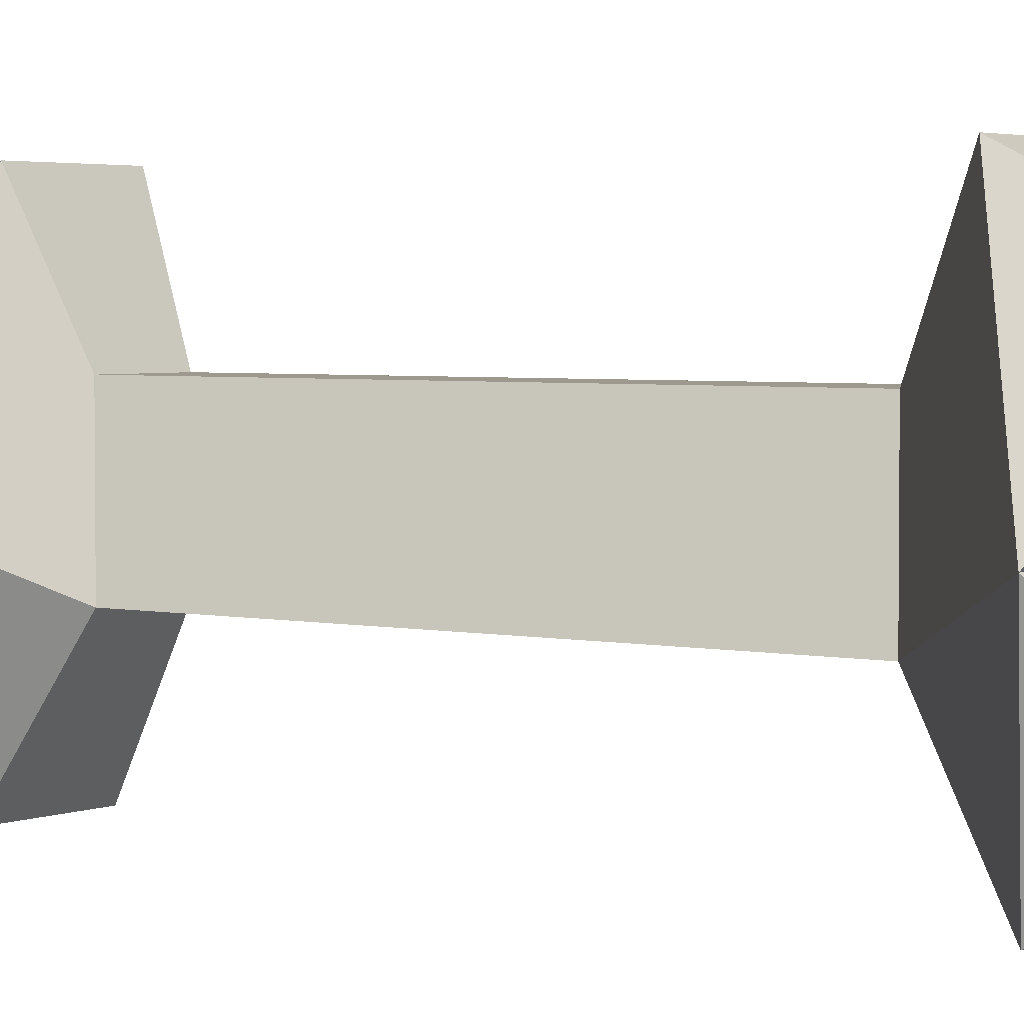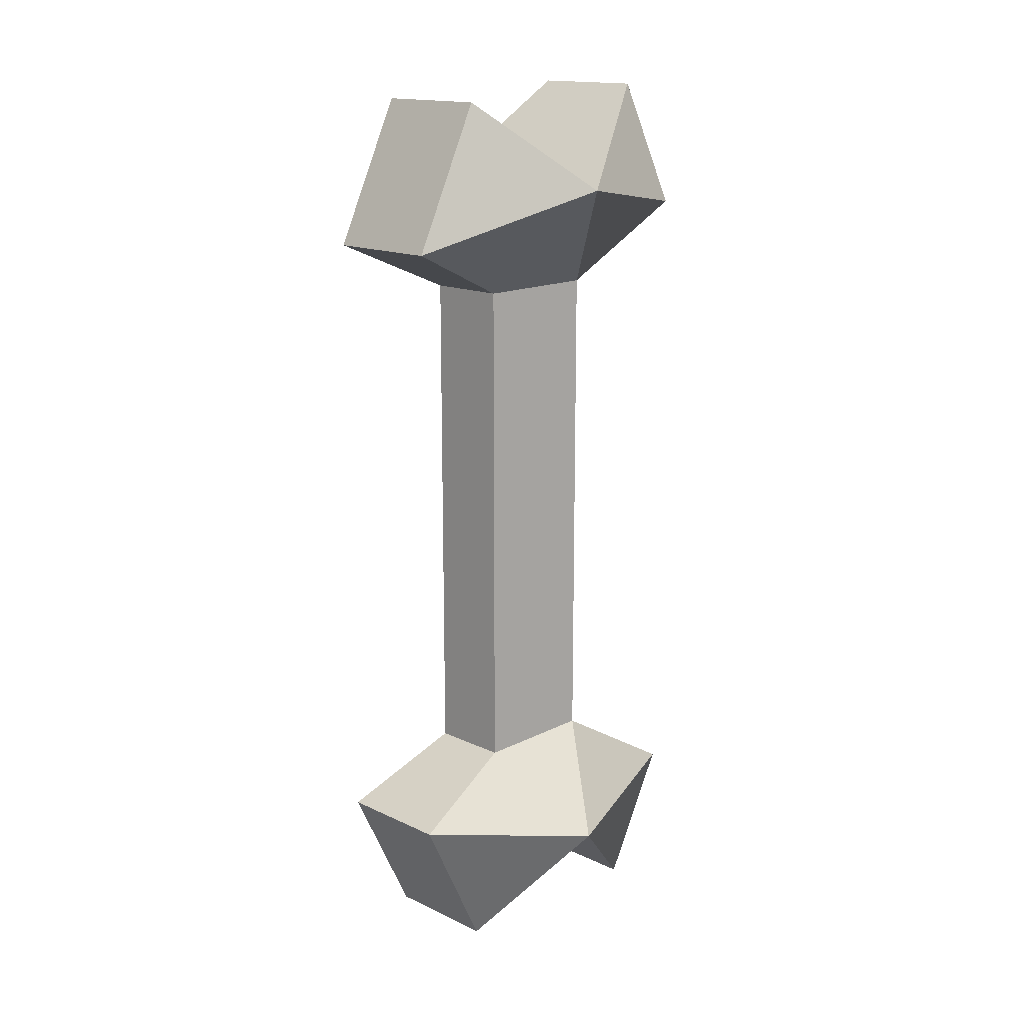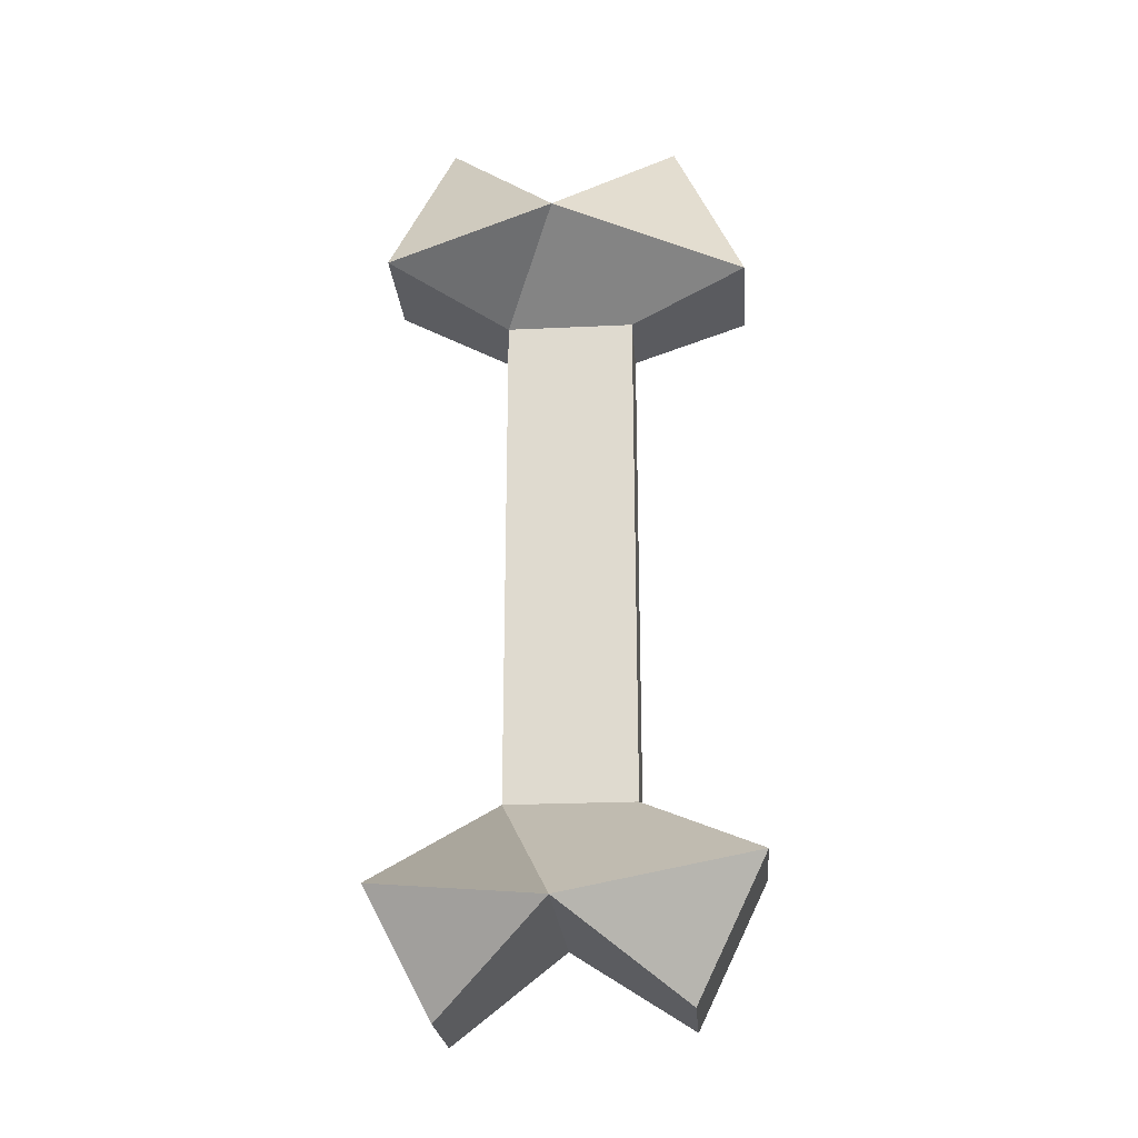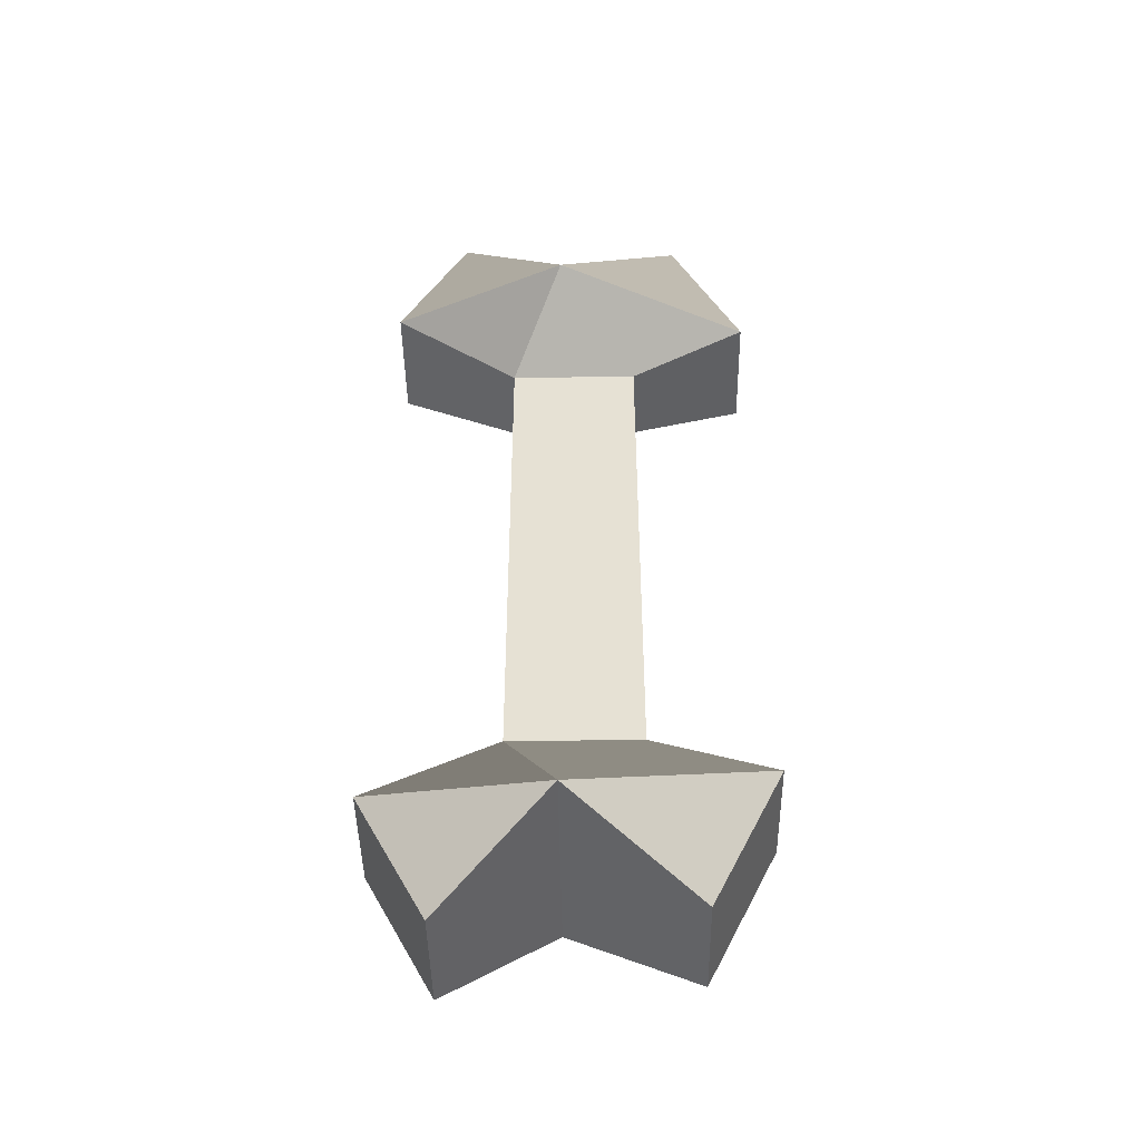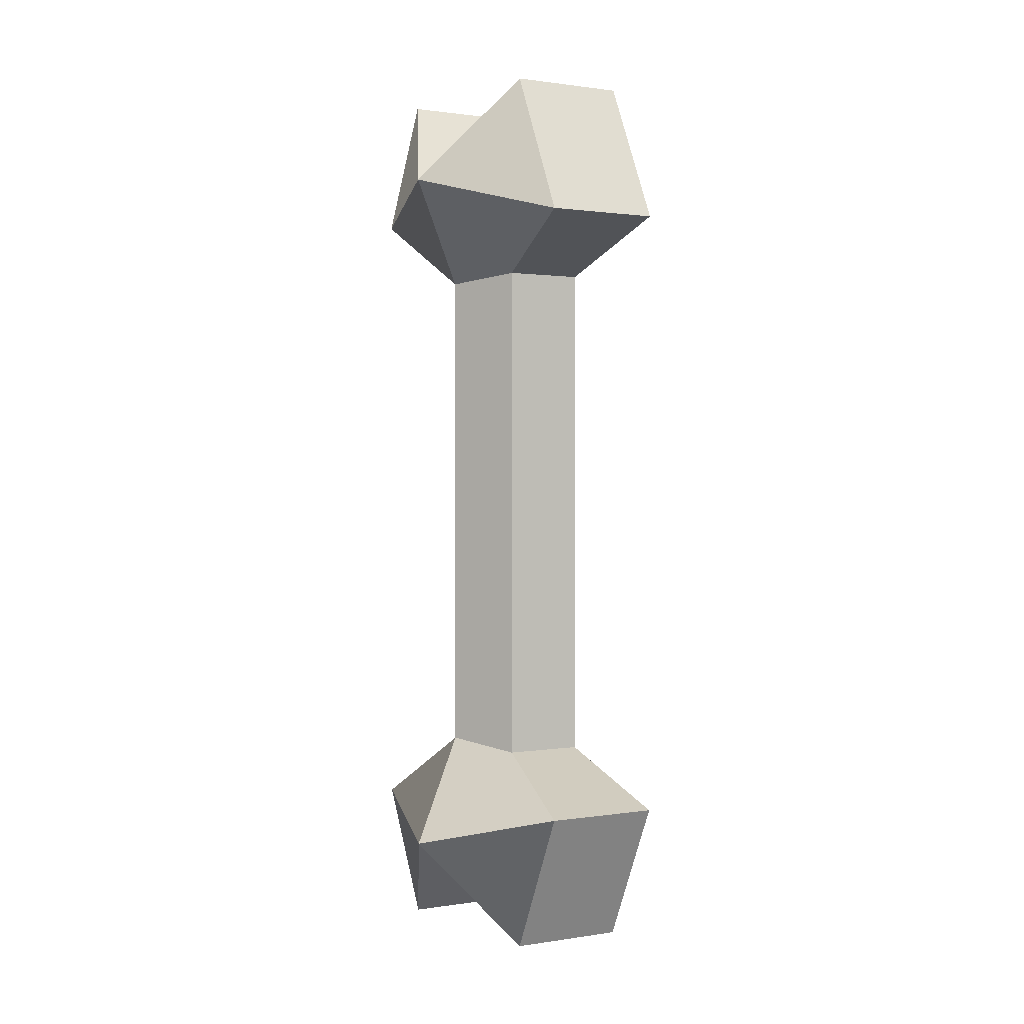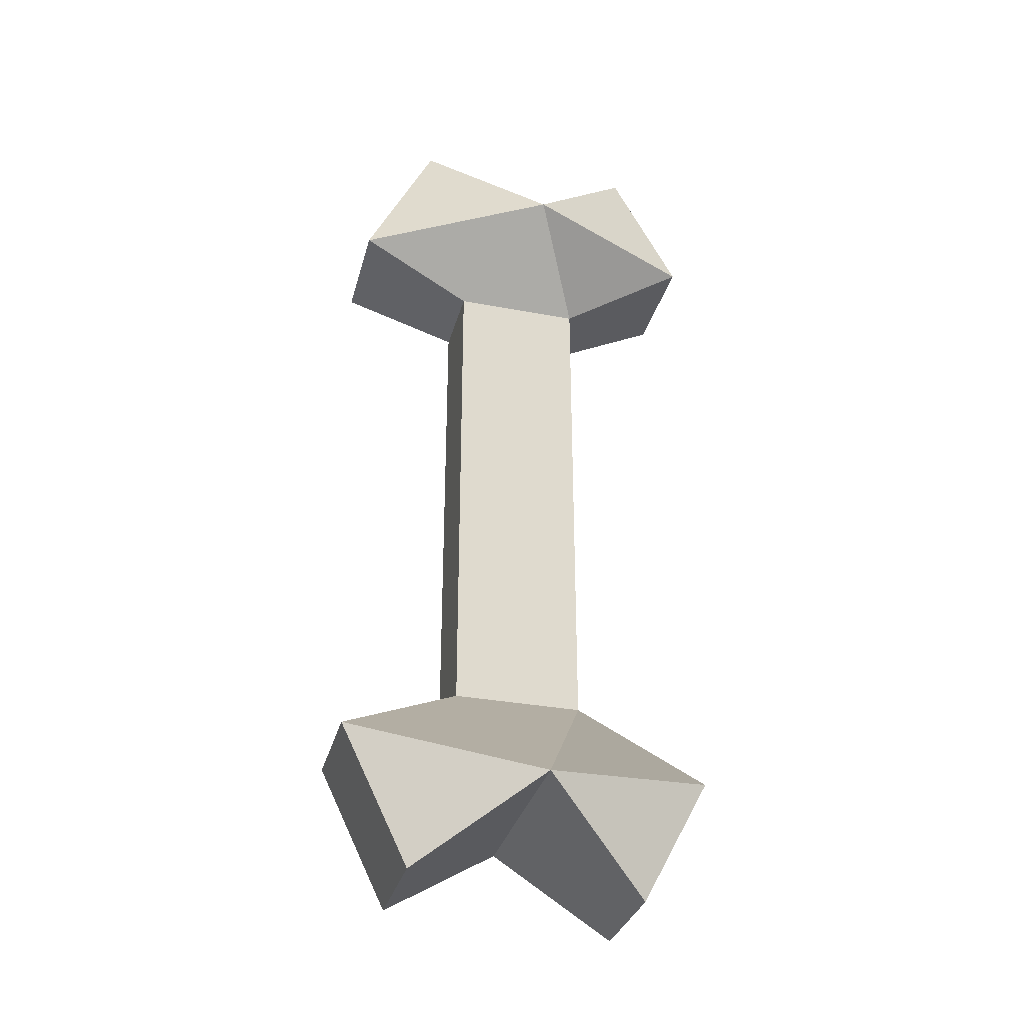
<metadata>
{"format":"obj","ext":"obj","renderer":"f3d","projection":"perspective","resolution":1024,"background":"white","views":[{"elev":3.3,"azim":126.8,"up":"+Y"},{"elev":16.0,"azim":-135.9,"up":"+Z"},{"elev":-24.0,"azim":94.5,"up":"+Z"},{"elev":-45.4,"azim":90.9,"up":"+Z"},{"elev":1.0,"azim":150.1,"up":"+Z"},{"elev":-32.8,"azim":-104.6,"up":"+Z"}]}
</metadata>
<code>
g bone2
v -0.000555 -0.01281 0.02072
v 0.0009089 -0.02303 0.02691
v 0.005299 -0.008713 0.02916
v -0.01282 -0.008713 0.02916
v -0.008432 -0.02303 0.02691
v -0.006968 -0.01281 0.02072
v 0.005299 -0.008713 -0.02916
v 0.0009089 -0.02303 -0.02691
v -0.000555 -0.01281 -0.02072
v -0.006968 -0.01281 -0.02072
v -0.008432 -0.02303 -0.02691
v -0.01282 -0.008713 -0.02916
v 0.0009089 -0.02303 0.02691
v 0.0009089 -0.01747 0.03735
v 0.005299 -0.008713 0.02916
v -0.01282 -0.008713 0.02916
v -0.008432 -0.01747 0.03735
v -0.008432 -0.02303 0.02691
v 0.005299 -0.008713 -0.02916
v 0.0009089 -0.01747 -0.03735
v 0.0009089 -0.02303 -0.02691
v -0.008432 -0.02303 -0.02691
v -0.008432 -0.01747 -0.03735
v -0.01282 -0.008713 -0.02916
v -0.01282 -0.008713 -0.02916
v -0.008432 0.001436 -0.03647
v -0.008432 0.007052 -0.02493
v 0.0009089 0.007052 -0.02493
v 0.0009089 0.001436 -0.03647
v 0.005299 -0.008713 -0.02916
v 0.005299 -0.008713 0.02916
v 0.0009089 0.001436 0.03647
v 0.0009089 0.007052 0.02493
v -0.008432 0.007052 0.02493
v -0.008432 0.001436 0.03647
v -0.01282 -0.008713 0.02916
v -0.008432 -0.01747 0.03735
v -0.01282 -0.008713 0.02916
v 0.005299 -0.008713 0.02916
v 0.0009089 -0.01747 0.03735
v -0.006968 -0.002457 0.02072
v -0.006968 -0.002457 -0.02072
v -0.000555 -0.002457 -0.02072
v -0.000555 -0.002457 0.02072
v -0.01282 -0.008713 -0.02916
v -0.008432 -0.01747 -0.03735
v 0.0009089 -0.01747 -0.03735
v 0.005299 -0.008713 -0.02916
v -0.006968 -0.01281 -0.02072
v -0.006968 -0.01281 0.02072
v -0.000555 -0.01281 0.02072
v -0.000555 -0.01281 -0.02072
v -0.006968 -0.01281 0.02072
v -0.008432 -0.02303 0.02691
v 0.0009089 -0.02303 0.02691
v -0.000555 -0.01281 0.02072
v -0.000555 -0.002457 0.02072
v 0.0009089 0.007052 0.02493
v -0.008432 0.007052 0.02493
v -0.006968 -0.002457 0.02072
v -0.006968 -0.002457 -0.02072
v -0.008432 0.007052 -0.02493
v 0.0009089 0.007052 -0.02493
v -0.000555 -0.002457 -0.02072
v -0.000555 -0.01281 -0.02072
v 0.0009089 -0.02303 -0.02691
v -0.008432 -0.02303 -0.02691
v -0.006968 -0.01281 -0.02072
v -0.008432 -0.02303 0.02691
v -0.008432 -0.01747 0.03735
v 0.0009089 -0.01747 0.03735
v 0.0009089 -0.02303 0.02691
v 0.0009089 0.007052 0.02493
v 0.0009089 0.001436 0.03647
v -0.008432 0.001436 0.03647
v -0.008432 0.007052 0.02493
v -0.008432 0.007052 -0.02493
v -0.008432 0.001436 -0.03647
v 0.0009089 0.001436 -0.03647
v 0.0009089 0.007052 -0.02493
v 0.0009089 -0.02303 -0.02691
v 0.0009089 -0.01747 -0.03735
v -0.008432 -0.01747 -0.03735
v -0.008432 -0.02303 -0.02691
v -0.006968 -0.01281 -0.02072
v -0.006968 -0.002457 -0.02072
v -0.006968 -0.002457 0.02072
v -0.006968 -0.01281 0.02072
v -0.01282 -0.008713 -0.02916
v -0.008432 0.007052 -0.02493
v -0.006968 -0.002457 -0.02072
v -0.006968 -0.01281 -0.02072
v -0.008432 0.001436 -0.03647
v -0.01282 -0.008713 -0.02916
v 0.005299 -0.008713 -0.02916
v 0.0009089 0.001436 -0.03647
v -0.000555 -0.002457 -0.02072
v 0.0009089 0.007052 -0.02493
v 0.005299 -0.008713 -0.02916
v -0.000555 -0.01281 -0.02072
v -0.000555 -0.01281 0.02072
v -0.000555 -0.002457 0.02072
v -0.000555 -0.002457 -0.02072
v -0.000555 -0.01281 -0.02072
v 0.005299 -0.008713 0.02916
v 0.0009089 0.007052 0.02493
v -0.000555 -0.002457 0.02072
v -0.000555 -0.01281 0.02072
v -0.01282 -0.008713 0.02916
v -0.008432 0.001436 0.03647
v 0.0009089 0.001436 0.03647
v 0.005299 -0.008713 0.02916
v -0.006968 -0.002457 0.02072
v -0.008432 0.007052 0.02493
v -0.01282 -0.008713 0.02916
v -0.006968 -0.01281 0.02072
g bone2_0
f 3 2 1
f 6 5 4
f 9 8 7
f 12 11 10
f 15 14 13
f 18 17 16
f 21 20 19
f 24 23 22
f 27 26 25
f 30 29 28
f 33 32 31
f 36 35 34
f 39 38 37
f 40 39 37
f 43 42 41
f 44 43 41
f 47 46 45
f 48 47 45
f 51 50 49
f 52 51 49
f 55 54 53
f 56 55 53
f 59 58 57
f 60 59 57
f 63 62 61
f 64 63 61
f 67 66 65
f 68 67 65
f 71 70 69
f 72 71 69
f 75 74 73
f 76 75 73
f 79 78 77
f 80 79 77
f 83 82 81
f 84 83 81
f 87 86 85
f 88 87 85
f 91 90 89
f 92 91 89
f 95 94 93
f 96 95 93
f 99 98 97
f 100 99 97
f 103 102 101
f 104 103 101
f 107 106 105
f 108 107 105
f 111 110 109
f 112 111 109
f 115 114 113
f 116 115 113

</code>
